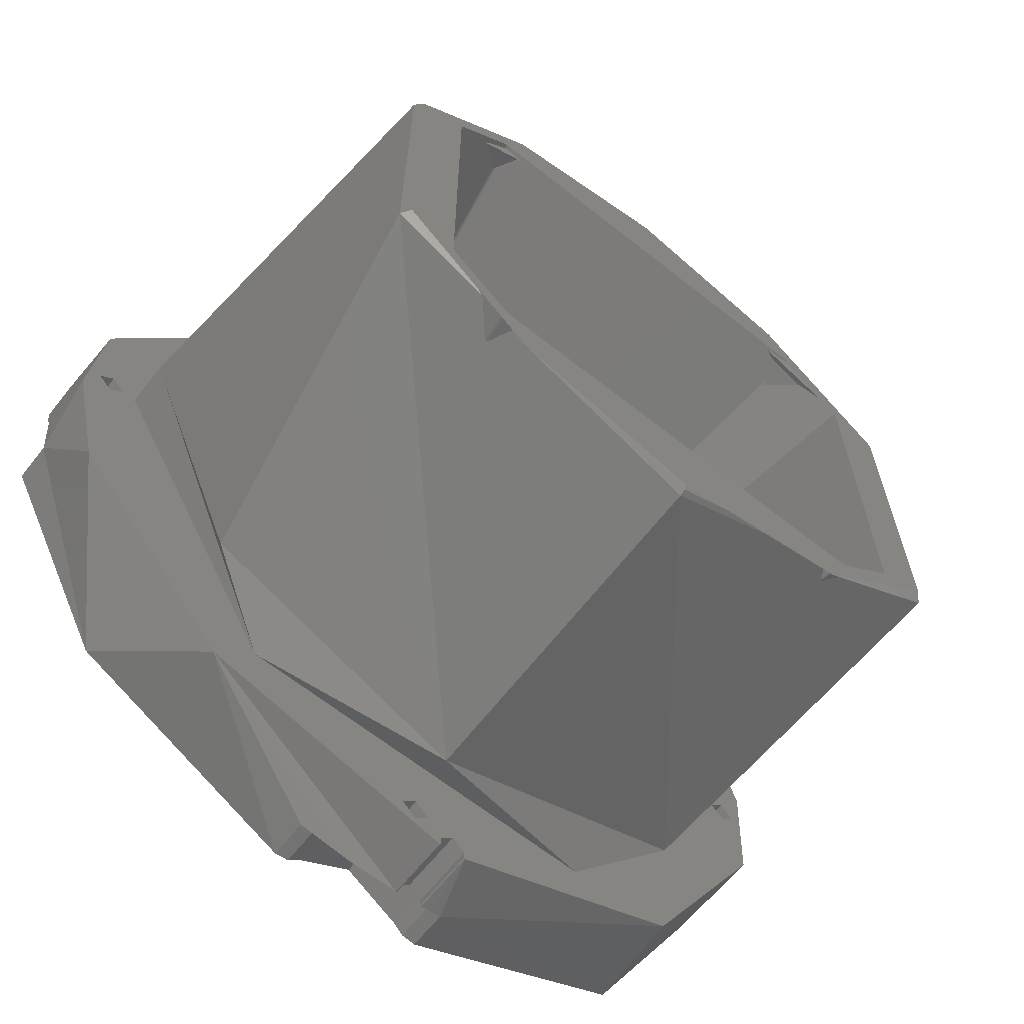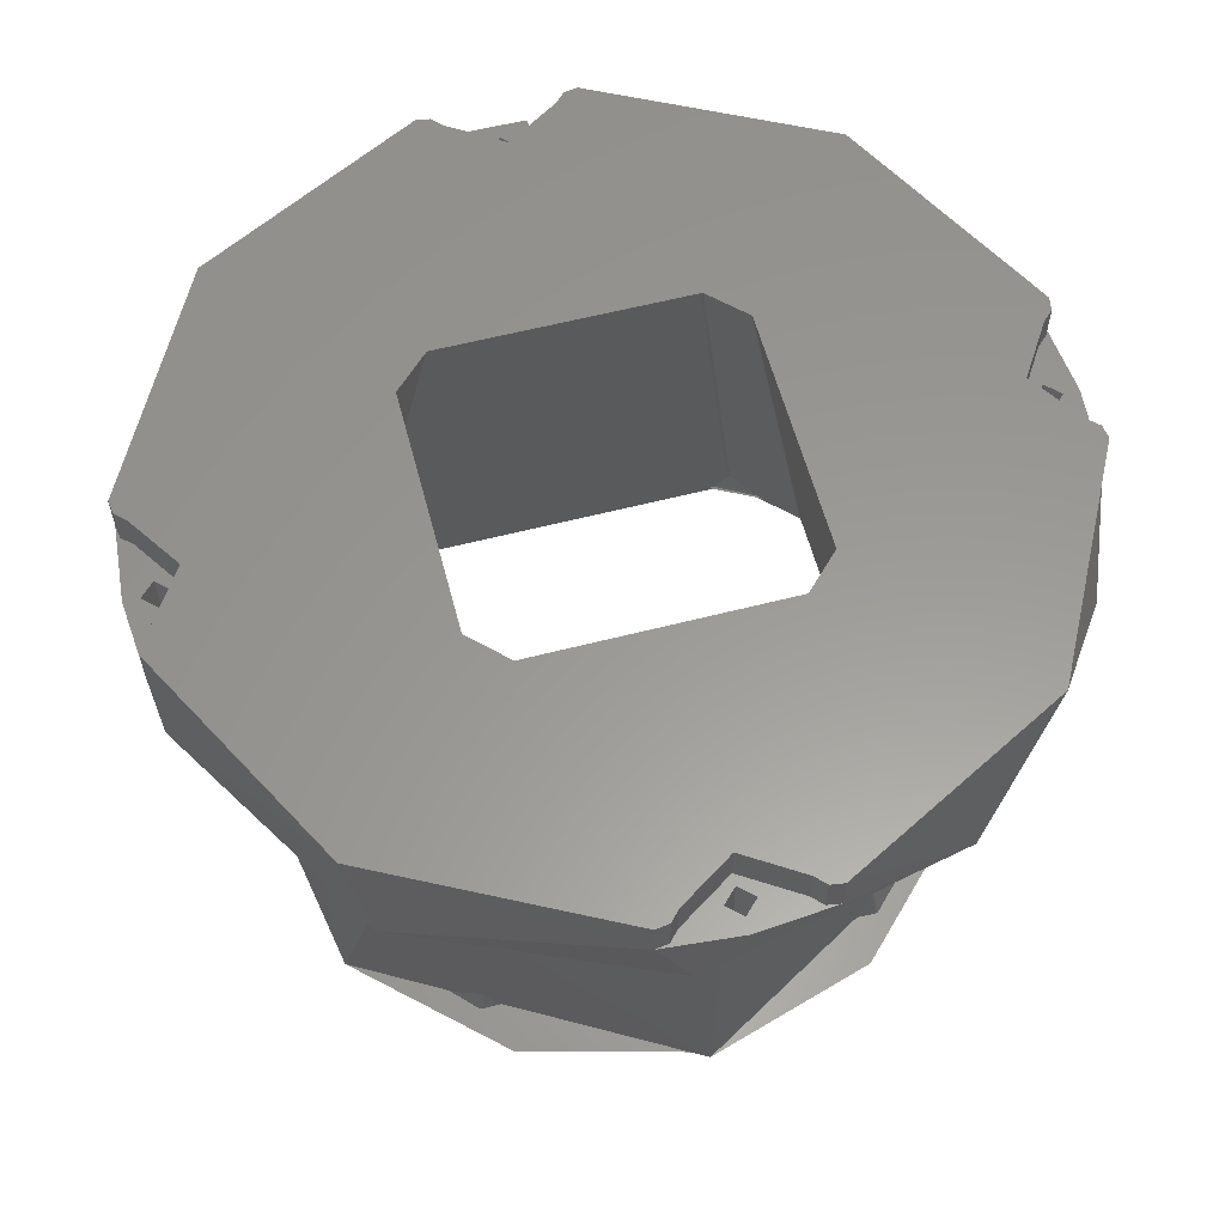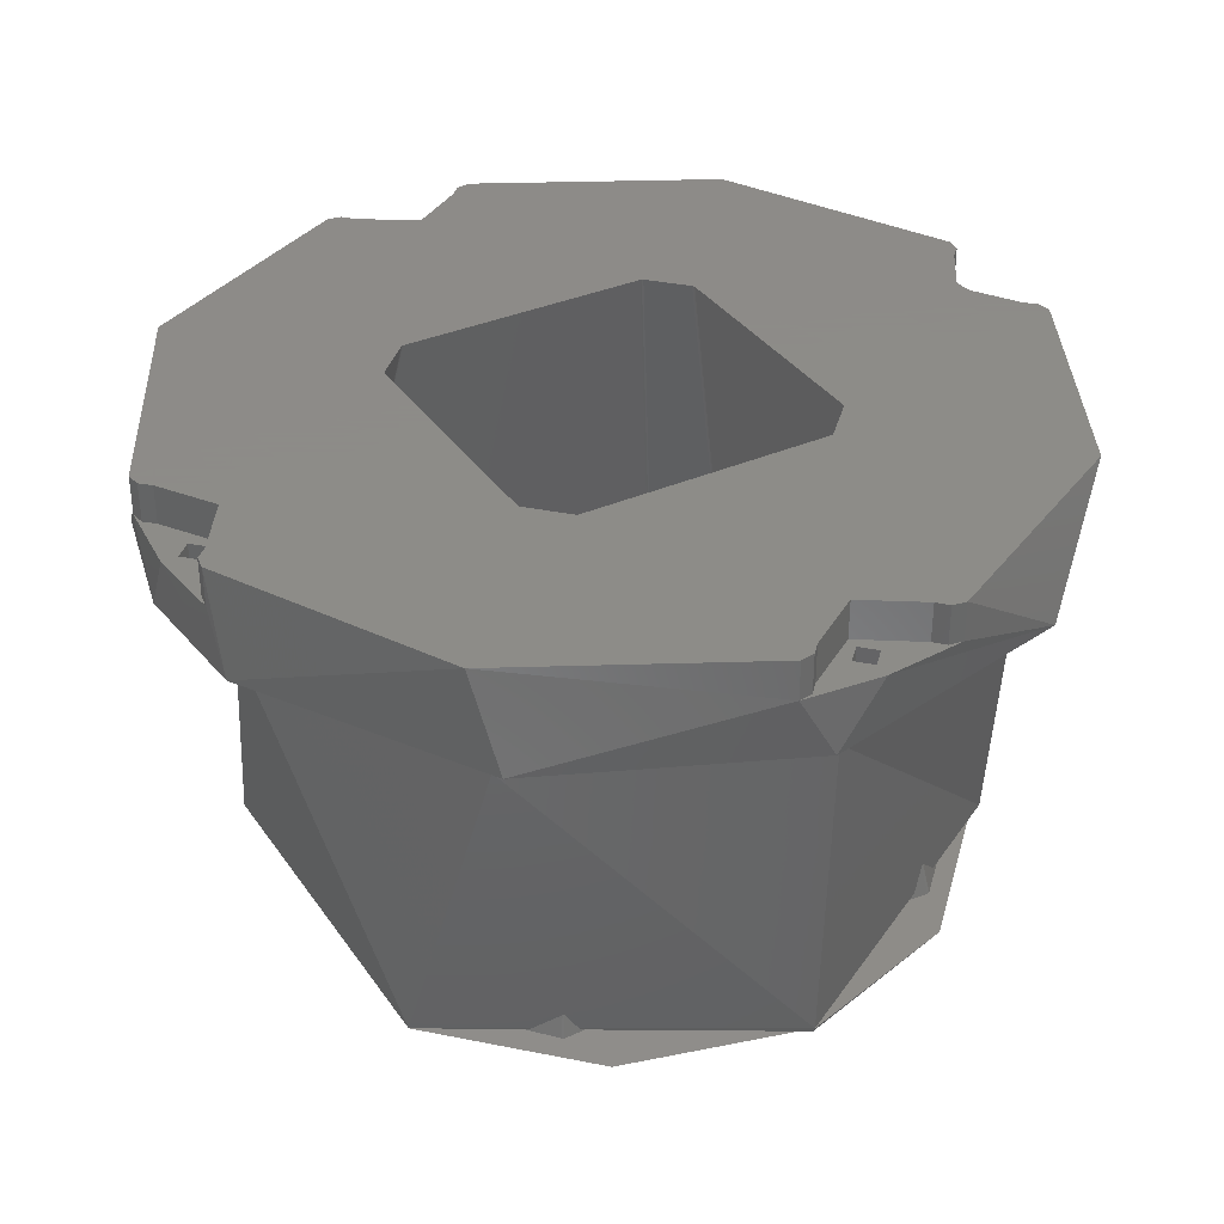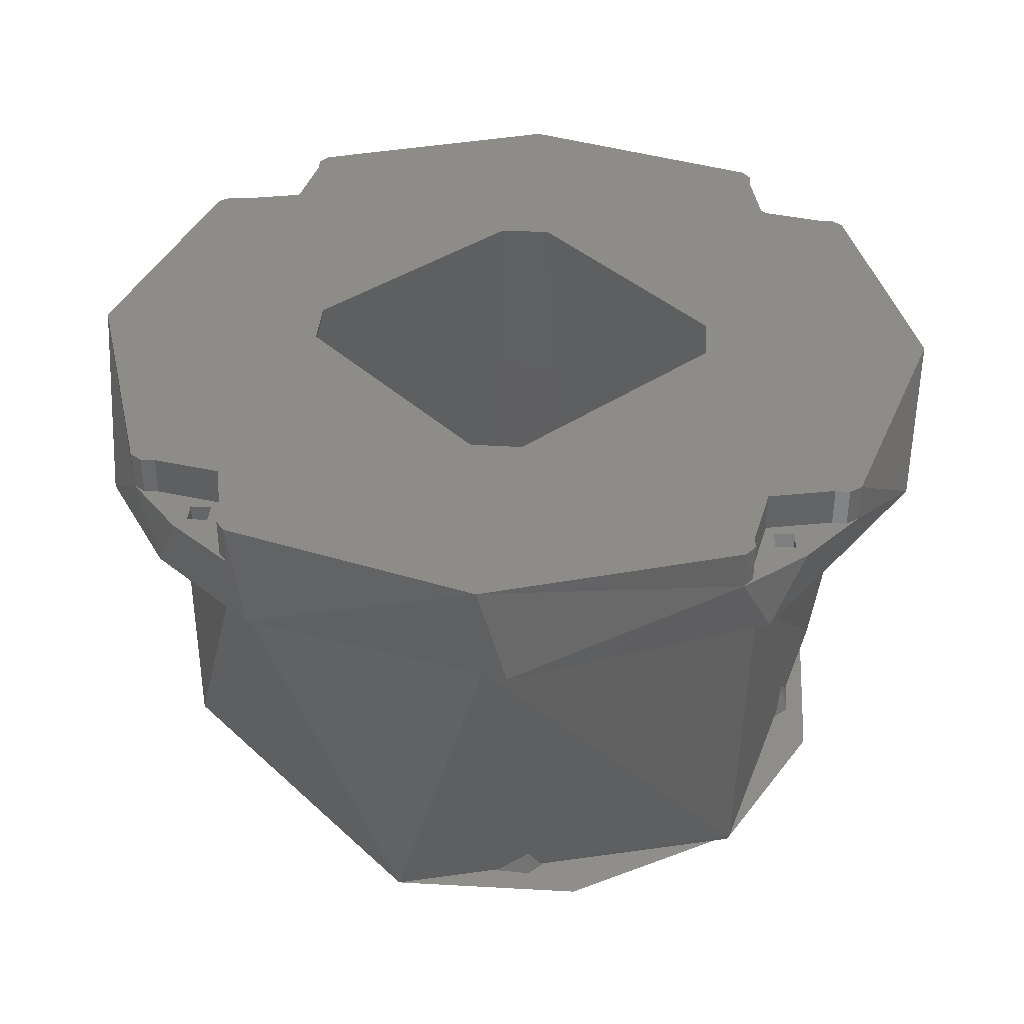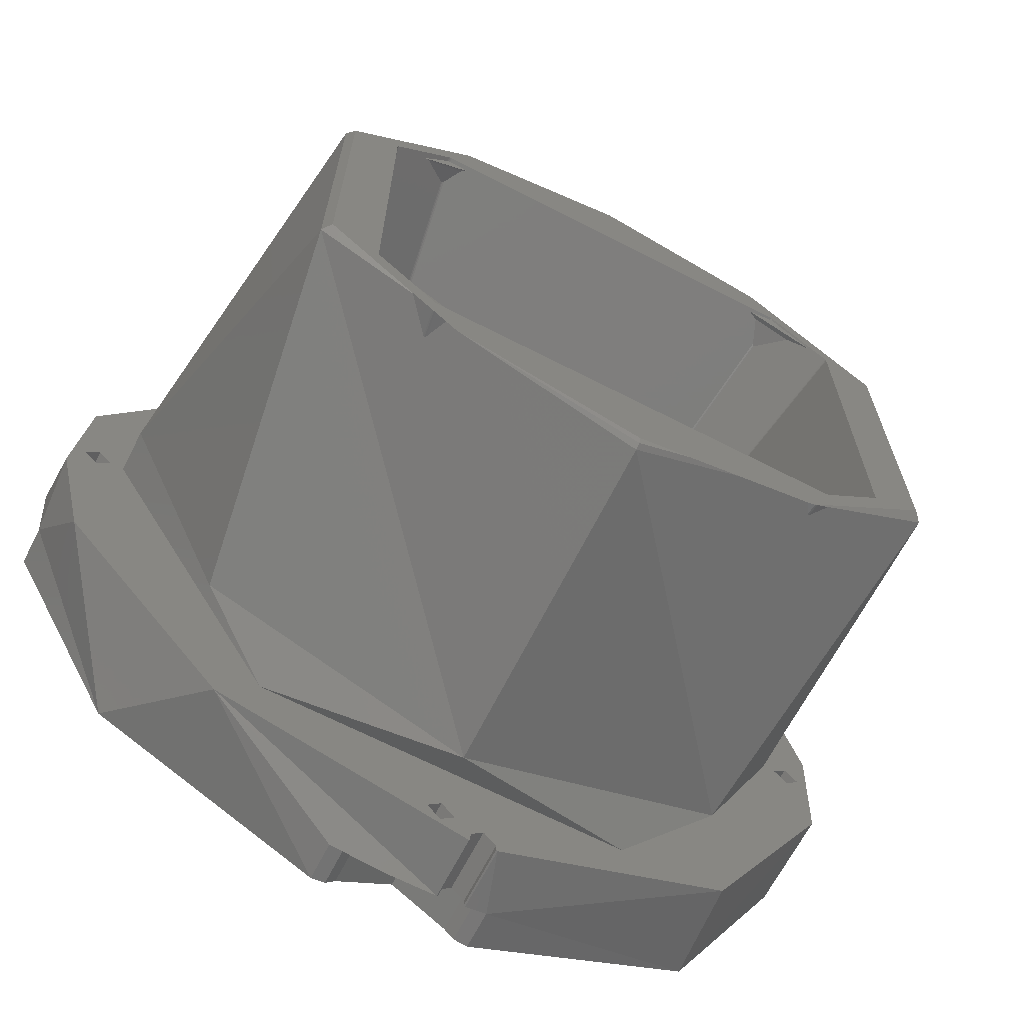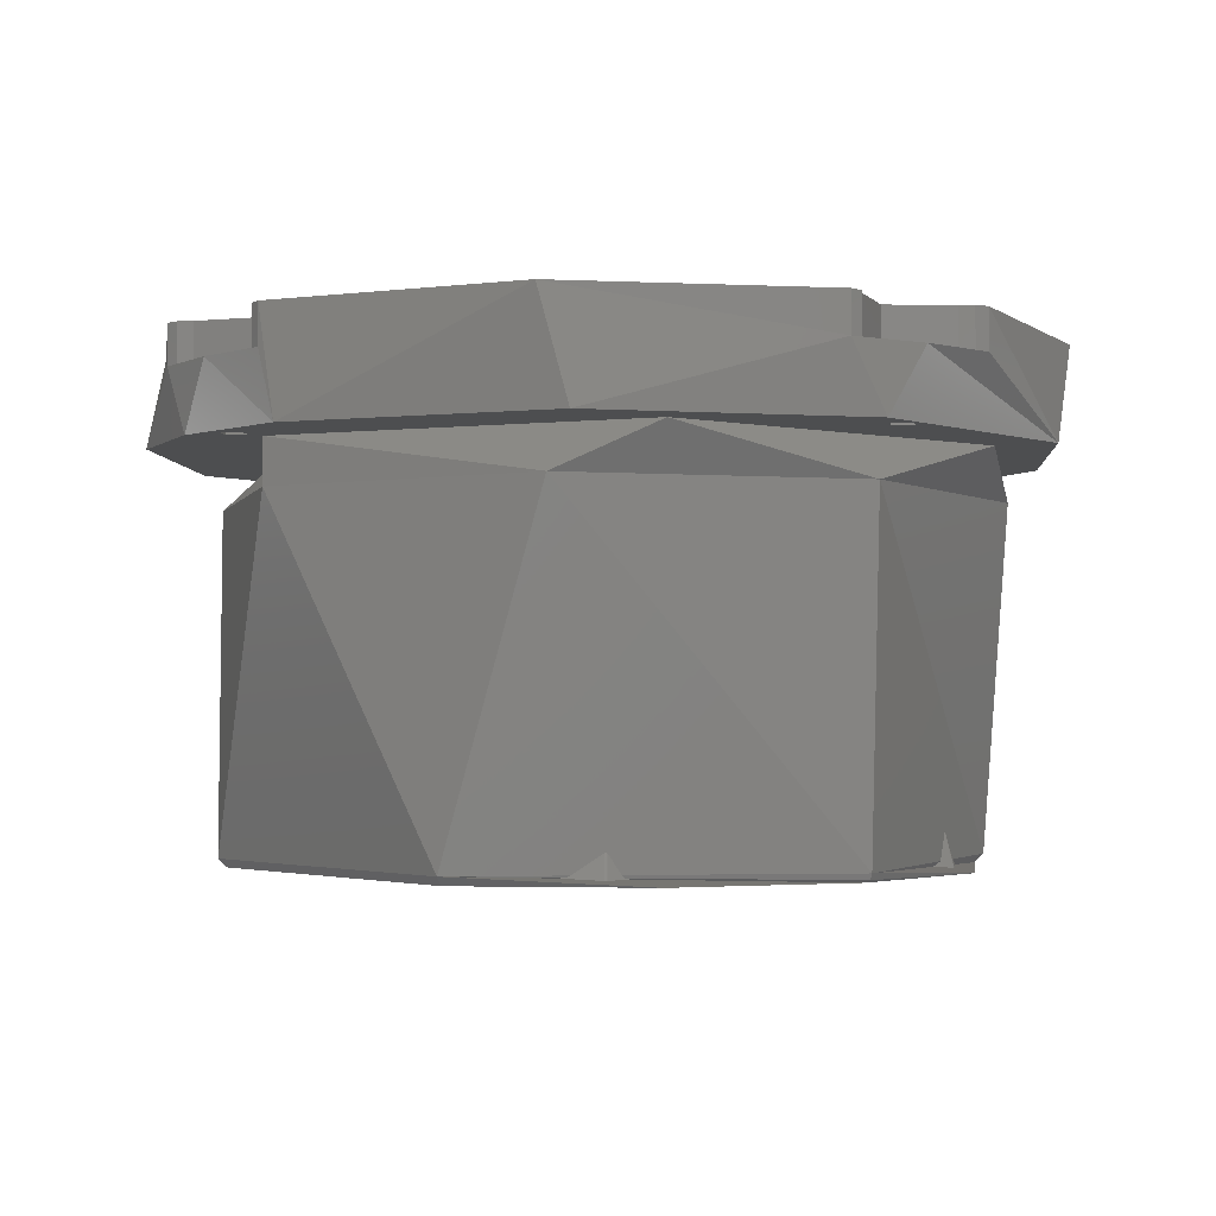
<metadata>
{"format":"stl","ext":"stl","renderer":"f3d","projection":"perspective","resolution":1024,"background":"white","views":[{"elev":-65.3,"azim":141.5,"up":"+Y"},{"elev":59.4,"azim":165.2,"up":"+Z"},{"elev":35.2,"azim":150.0,"up":"+Z"},{"elev":38.0,"azim":139.3,"up":"+Z"},{"elev":-67.6,"azim":152.8,"up":"+Y"},{"elev":-2.4,"azim":142.6,"up":"+Z"}]}
</metadata>
<code>
# stl→obj: 204 verts, 424 faces
v 41.39 71.73 -298
v 46.54 60.51 -298
v 46.16 60.58 -298
v 29.19 38 -185
v 1.917e-09 60.58 -298
v 46.85 60.29 -298
v 29.57 37.93 -185
v 71.72 41.41 -298
v 60.29 46.85 -298
v 37.71 29.88 -185
v 29.88 37.71 -185
v 60.51 46.54 -298
v 60.58 46.16 -298
v 37.93 29.57 -185
v 60.58 -46.16 -298
v 38 -29.19 -185
v 38 29.19 -185
v 71.72 -41.41 -298
v 60.51 -46.54 -298
v 60.29 -46.85 -298
v 37.93 -29.57 -185
v 41.39 -71.73 -298
v 46.85 -60.29 -298
v 29.88 -37.71 -185
v 37.71 -29.88 -185
v 46.54 -60.51 -298
v 46.16 -60.58 -298
v 29.57 -37.93 -185
v 1.917e-09 -82.82 -298
v 1.917e-09 -60.58 -298
v -29.19 -38 -185
v 29.19 -38 -185
v -41.39 -71.73 -298
v -46.16 -60.58 -298
v -46.54 -60.51 -298
v -46.85 -60.29 -298
v -29.57 -37.93 -185
v -71.72 -41.41 -298
v -60.29 -46.85 -298
v -37.71 -29.88 -185
v -29.88 -37.71 -185
v -60.51 -46.54 -298
v -60.58 -46.16 -298
v -37.93 -29.57 -185
v -60.58 46.16 -298
v -38 29.19 -185
v -38 -29.19 -185
v -71.72 41.41 -298
v -60.51 46.54 -298
v -60.29 46.85 -298
v -37.93 29.57 -185
v -41.39 71.73 -298
v -46.85 60.29 -298
v -29.88 37.71 -185
v -37.71 29.88 -185
v -46.54 60.51 -298
v -46.16 60.58 -298
v -29.57 37.93 -185
v 1.917e-09 82.82 -298
v -29.19 38 -185
v 1.974e-09 84.21 -297.4
v 73.45 42.41 -296.1
v 1.922e-09 84.82 -296.1
v -73.45 42.41 -296.1
v -73.45 -42.41 -296.1
v 1.862e-09 -84.21 -297.4
v 1.922e-09 -84.82 -296.1
v 73.45 -42.41 -296.1
v 93.26 -38.77 -209
v 43.75 -75.78 -209
v 87.5 6.364e-09 -209
v 87.5 6.541e-09 -219.3
v 90.7 6.364e-09 -209
v 43.75 75.78 -209
v 61.87 61.87 -219.3
v 94 -3.3 -209
v 100.7 -8.385 -209
v 53.22 -85.84 -209
v -43.75 -75.78 -209
v 2.132e-09 -87.5 -219.3
v 61.87 -61.87 -219.3
v -90.7 6.364e-09 -209
v -87.5 6.364e-09 -209
v -61.87 -61.87 -219.3
v -94 -3.3 -209
v -99.09 -19.56 -209
v -69.15 -73.62 -209
v -91.93 41.82 -209
v -43.75 75.78 -209
v -87.5 6.541e-09 -219.3
v -94 3.3 -209
v -100.3 11.69 -209
v -50.37 87.54 -209
v 2.132e-09 87.5 -219.3
v -61.87 61.87 -219.3
v 94 3.3 -209
v 98.39 22.81 -209
v 66.69 75.85 -209
v 2.16e-09 -97.3 -209
v 3.3 -94 -209
v 3.3 -94 -194
v 2.16e-09 -90.7 -209
v 2.201e-09 -90.7 -194
v -10 -95 -209
v -3.3 -94 -209
v 2.201e-09 -97.3 -194
v -6.72 -100.8 -209
v -7 -98 -209
v -3.3 -94 -194
v -97.3 6.364e-09 -209
v -94 -3.3 -194
v -90.7 6.106e-09 -194
v -97.3 6.106e-09 -194
v -94 3.3 -194
v 2.16e-09 97.3 -209
v -3.3 94 -209
v -3.3 94 -194
v 2.16e-09 90.7 -209
v 2.201e-09 90.7 -194
v 3.3 94 -209
v 2.201e-09 97.3 -194
v 10.04 100.5 -209
v 3.3 94 -194
v 97.3 6.364e-09 -209
v 94 3.3 -194
v 90.7 6.106e-09 -194
v 97.3 6.106e-09 -194
v 94 -3.3 -194
v -6.72 -100.8 -194
v -7 -100.5 -209
v 71.42 -71.42 -185
v 5.846 -100.8 -194
v 18.32 -99.32 -194
v 18.32 -99.32 -185
v 99.32 -18.32 -194
v 101 0.0006743 -194
v 71.42 71.42 -185
v 99.32 18.32 -194
v 99.32 18.32 -185
v 18.32 99.32 -194
v 2.201e-09 101 -194
v -71.42 71.42 -185
v -18.32 99.32 -194
v -18.32 99.32 -185
v -99.32 18.32 -194
v -101 0.0006743 -194
v -71.42 -71.42 -185
v -99.32 -18.32 -194
v -99.32 -18.32 -185
v -13 -99.82 -209
v -13.34 -100.1 -209
v -18.32 -99.32 -194
v -13 -98 -209
v -13 -99.82 -194
v -15.84 -99.75 -194
v -13.34 -100.1 -194
v -13 -98 -194
v -10 -95 -194
v -7 -100.5 -194
v -7 -98 -194
v 15.07 -98.82 -194
v 12.83 -96.41 -194
v 15.07 -98.82 -185
v 99.32 -18.32 -185
v 88 5.951e-09 -185
v 18.32 99.32 -185
v 98.82 -15.07 -194
v 96.41 -12.83 -185
v 98.82 -15.07 -185
v 98.82 15.07 -194
v 96.41 -12.83 -194
v 98.82 15.07 -185
v 96.41 12.83 -185
v 15.07 98.82 -194
v 15.07 98.82 -185
v 12.83 96.41 -194
v -15.07 98.82 -185
v -15.07 98.82 -194
v -99.32 18.32 -185
v -88 5.951e-09 -185
v -18.32 -99.32 -185
v -98.82 15.07 -194
v -96.41 12.83 -185
v -98.82 15.07 -185
v -96.41 12.83 -194
v -98.82 -15.07 -185
v -98.82 -15.07 -194
v -96.41 -12.83 -185
v -15.07 -98.82 -194
v -15.07 -98.82 -185
v -12.83 96.41 -185
v 2.225e-09 88 -185
v 12.83 96.41 -185
v 12.83 -96.41 -185
v 2.225e-09 -88 -185
v -12.83 -96.41 -185
v 96.41 12.83 -194
v 88 6.106e-09 -194
v 2.201e-09 -88 -194
v -12.83 -96.41 -194
v -96.41 -12.83 -194
v -88 6.106e-09 -194
v -12.83 96.41 -194
v 2.201e-09 88 -194
f 1 2 3
f 4 3 2
f 1 3 5
f 4 5 3
f 1 6 2
f 7 2 6
f 4 2 7
f 8 9 6
f 10 6 9
f 1 8 6
f 11 6 10
f 7 6 11
f 8 12 9
f 10 9 12
f 8 13 12
f 14 12 13
f 14 10 12
f 8 15 13
f 16 13 15
f 17 13 16
f 14 13 17
f 18 19 15
f 16 15 19
f 8 18 15
f 18 20 19
f 21 19 20
f 16 19 21
f 22 23 20
f 24 20 23
f 18 22 20
f 25 20 24
f 21 20 25
f 22 26 23
f 24 23 26
f 22 27 26
f 28 26 27
f 24 26 28
f 29 30 27
f 31 27 30
f 22 29 27
f 32 27 31
f 28 27 32
f 33 34 30
f 31 30 34
f 29 33 30
f 33 35 34
f 31 34 35
f 33 36 35
f 37 35 36
f 31 35 37
f 38 39 36
f 40 36 39
f 33 38 36
f 41 36 40
f 37 36 41
f 38 42 39
f 40 39 42
f 38 43 42
f 44 42 43
f 40 42 44
f 38 45 43
f 46 43 45
f 47 43 46
f 44 43 47
f 48 49 45
f 46 45 49
f 38 48 45
f 48 50 49
f 51 49 50
f 46 49 51
f 52 53 50
f 54 50 53
f 48 52 50
f 55 50 54
f 51 50 55
f 52 56 53
f 54 53 56
f 52 57 56
f 58 56 57
f 54 56 58
f 59 5 57
f 4 57 5
f 52 59 57
f 60 57 4
f 58 57 60
f 1 5 59
f 61 59 52
f 62 1 59
f 61 62 59
f 63 52 48
f 61 52 63
f 64 48 38
f 63 48 64
f 65 38 33
f 64 38 65
f 65 33 29
f 66 29 22
f 66 65 29
f 67 22 18
f 66 22 67
f 68 18 8
f 68 67 18
f 62 8 1
f 68 8 62
f 69 70 71
f 72 71 70
f 73 71 74
f 75 74 71
f 73 76 71
f 77 71 76
f 77 69 71
f 75 71 72
f 78 79 70
f 80 70 79
f 69 78 70
f 81 70 80
f 81 72 70
f 82 83 79
f 84 79 83
f 82 79 85
f 86 85 79
f 87 79 78
f 87 86 79
f 84 80 79
f 88 89 83
f 90 83 89
f 82 91 83
f 92 83 91
f 92 88 83
f 84 83 90
f 93 74 89
f 94 89 74
f 88 93 89
f 95 89 94
f 90 89 95
f 73 74 96
f 97 96 74
f 98 97 74
f 93 98 74
f 75 94 74
f 78 99 100
f 101 100 99
f 78 100 102
f 103 102 100
f 101 103 100
f 104 105 99
f 106 99 105
f 78 107 99
f 108 99 107
f 108 104 99
f 106 101 99
f 87 102 105
f 109 105 102
f 104 87 105
f 106 105 109
f 87 78 102
f 103 109 102
f 86 110 85
f 111 85 110
f 112 82 85
f 111 112 85
f 92 91 110
f 113 110 91
f 86 92 110
f 113 111 110
f 114 91 82
f 113 91 114
f 112 114 82
f 93 115 116
f 117 116 115
f 93 116 118
f 119 118 116
f 117 119 116
f 98 120 115
f 121 115 120
f 122 98 115
f 93 122 115
f 121 117 115
f 98 118 120
f 123 120 118
f 121 120 123
f 93 118 98
f 119 123 118
f 97 124 96
f 125 96 124
f 126 73 96
f 125 126 96
f 77 76 124
f 127 124 76
f 97 77 124
f 127 125 124
f 128 76 73
f 127 76 128
f 126 128 73
f 129 107 78
f 130 108 107
f 129 130 107
f 131 78 69
f 132 129 78
f 133 132 78
f 134 133 78
f 131 134 78
f 135 69 77
f 135 131 69
f 136 77 97
f 136 135 77
f 137 97 98
f 138 136 97
f 139 138 97
f 137 139 97
f 140 98 122
f 140 137 98
f 141 122 93
f 141 140 122
f 142 93 88
f 143 141 93
f 144 143 93
f 142 144 93
f 145 88 92
f 145 142 88
f 146 92 86
f 146 145 92
f 147 86 87
f 148 146 86
f 149 148 86
f 147 149 86
f 150 151 87
f 152 87 151
f 153 150 87
f 104 153 87
f 152 147 87
f 154 151 150
f 155 152 151
f 156 155 151
f 154 156 151
f 157 150 153
f 154 150 157
f 157 153 104
f 158 104 108
f 157 104 158
f 159 108 130
f 160 108 159
f 158 108 160
f 159 130 129
f 106 129 132
f 106 109 129
f 160 129 109
f 160 159 129
f 161 132 133
f 106 132 101
f 162 101 132
f 161 162 132
f 163 133 134
f 161 133 163
f 32 134 131
f 32 31 134
f 163 134 31
f 135 164 131
f 165 131 164
f 166 131 137
f 165 137 131
f 14 131 166
f 28 32 131
f 24 28 131
f 25 24 131
f 21 25 131
f 16 21 131
f 17 16 131
f 14 17 131
f 167 164 135
f 168 165 164
f 169 168 164
f 167 169 164
f 167 135 136
f 170 136 138
f 127 128 136
f 171 136 128
f 127 136 125
f 170 125 136
f 171 167 136
f 172 138 139
f 170 138 172
f 172 139 137
f 140 166 137
f 165 173 137
f 172 137 173
f 174 166 140
f 11 10 166
f 14 166 10
f 7 11 166
f 4 7 166
f 175 4 166
f 174 175 166
f 174 140 141
f 121 141 143
f 121 123 141
f 176 141 123
f 176 174 141
f 177 143 144
f 178 143 177
f 178 121 143
f 60 144 142
f 60 4 144
f 177 144 4
f 145 179 142
f 180 142 179
f 181 142 147
f 180 147 142
f 44 142 181
f 58 60 142
f 54 58 142
f 55 54 142
f 51 55 142
f 46 51 142
f 47 46 142
f 44 47 142
f 182 179 145
f 183 180 179
f 184 183 179
f 182 184 179
f 182 145 146
f 113 146 148
f 113 114 146
f 185 146 114
f 185 182 146
f 186 148 149
f 187 148 186
f 187 113 148
f 186 149 147
f 152 181 147
f 188 186 147
f 180 188 147
f 189 181 152
f 40 44 181
f 41 40 181
f 37 41 181
f 31 37 181
f 190 31 181
f 189 190 181
f 189 152 155
f 189 155 156
f 189 156 154
f 191 177 4
f 192 191 4
f 193 192 4
f 175 193 4
f 194 163 31
f 195 194 31
f 196 195 31
f 190 196 31
f 197 173 165
f 170 172 173
f 170 173 197
f 198 165 168
f 198 197 165
f 171 168 169
f 198 168 171
f 171 169 167
f 161 163 194
f 162 194 195
f 161 194 162
f 199 195 196
f 162 195 199
f 200 196 190
f 199 196 200
f 200 190 189
f 187 186 188
f 201 188 180
f 187 188 201
f 202 180 183
f 201 180 202
f 185 183 184
f 202 183 185
f 185 184 182
f 178 177 191
f 203 191 192
f 178 191 203
f 204 192 193
f 203 192 204
f 176 193 175
f 204 193 176
f 176 175 174
f 84 67 80
f 68 80 67
f 81 80 68
f 84 65 67
f 66 67 65
f 90 64 65
f 84 90 65
f 94 63 64
f 95 94 64
f 90 95 64
f 75 63 94
f 62 63 75
f 61 63 62
f 62 75 72
f 68 62 72
f 81 68 72
f 158 109 103
f 158 160 109
f 199 103 101
f 199 158 103
f 162 199 101
f 200 157 158
f 199 200 158
f 189 154 157
f 200 189 157
f 185 114 112
f 202 112 111
f 202 185 112
f 187 111 113
f 201 202 111
f 187 201 111
f 176 123 119
f 204 119 117
f 204 176 119
f 178 117 121
f 203 204 117
f 178 203 117
f 171 128 126
f 198 126 125
f 198 171 126
f 170 197 125
f 198 125 197

</code>
